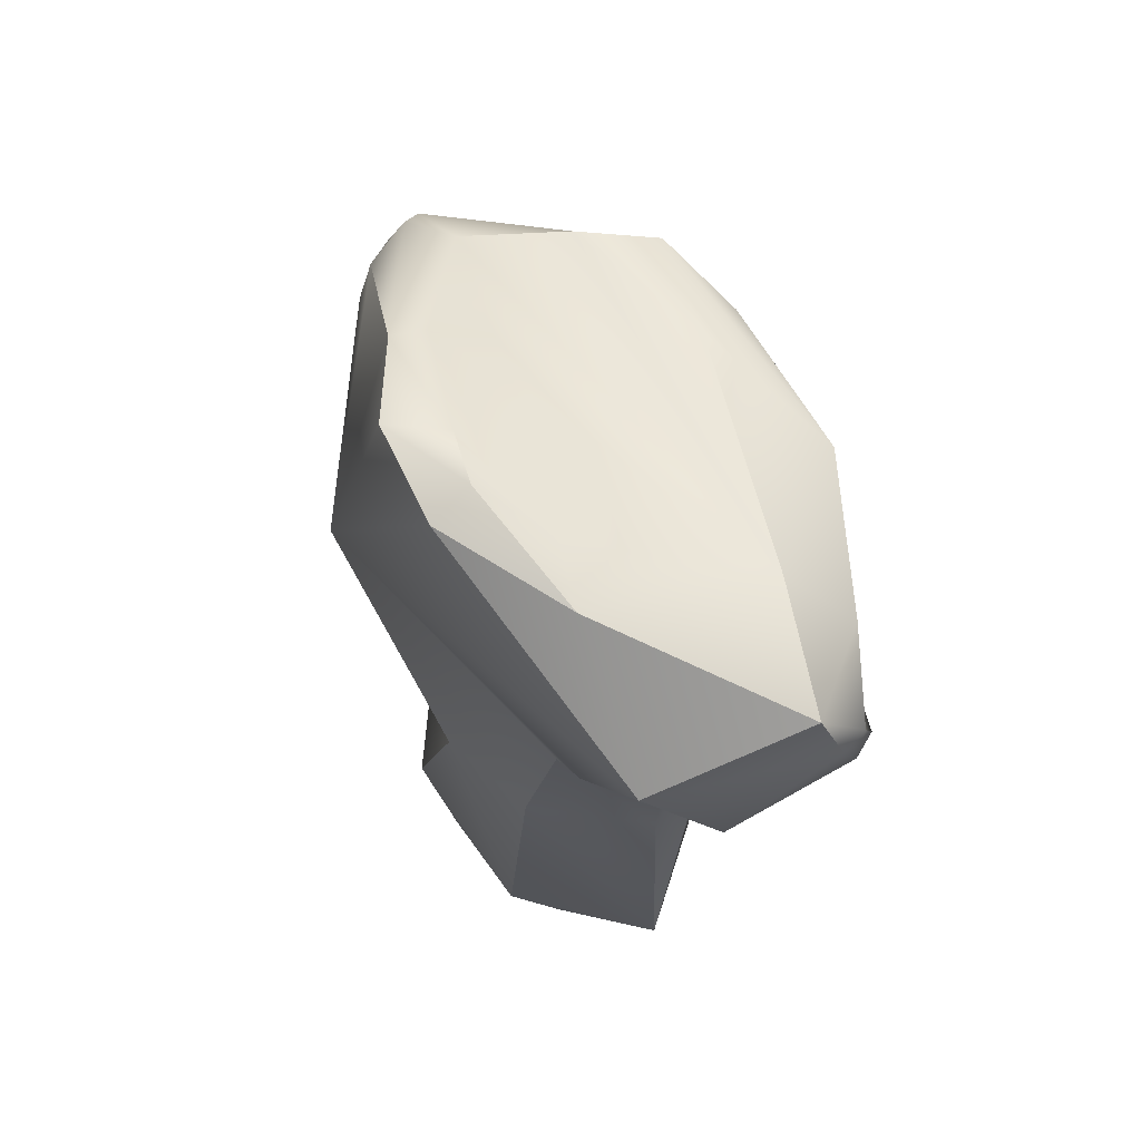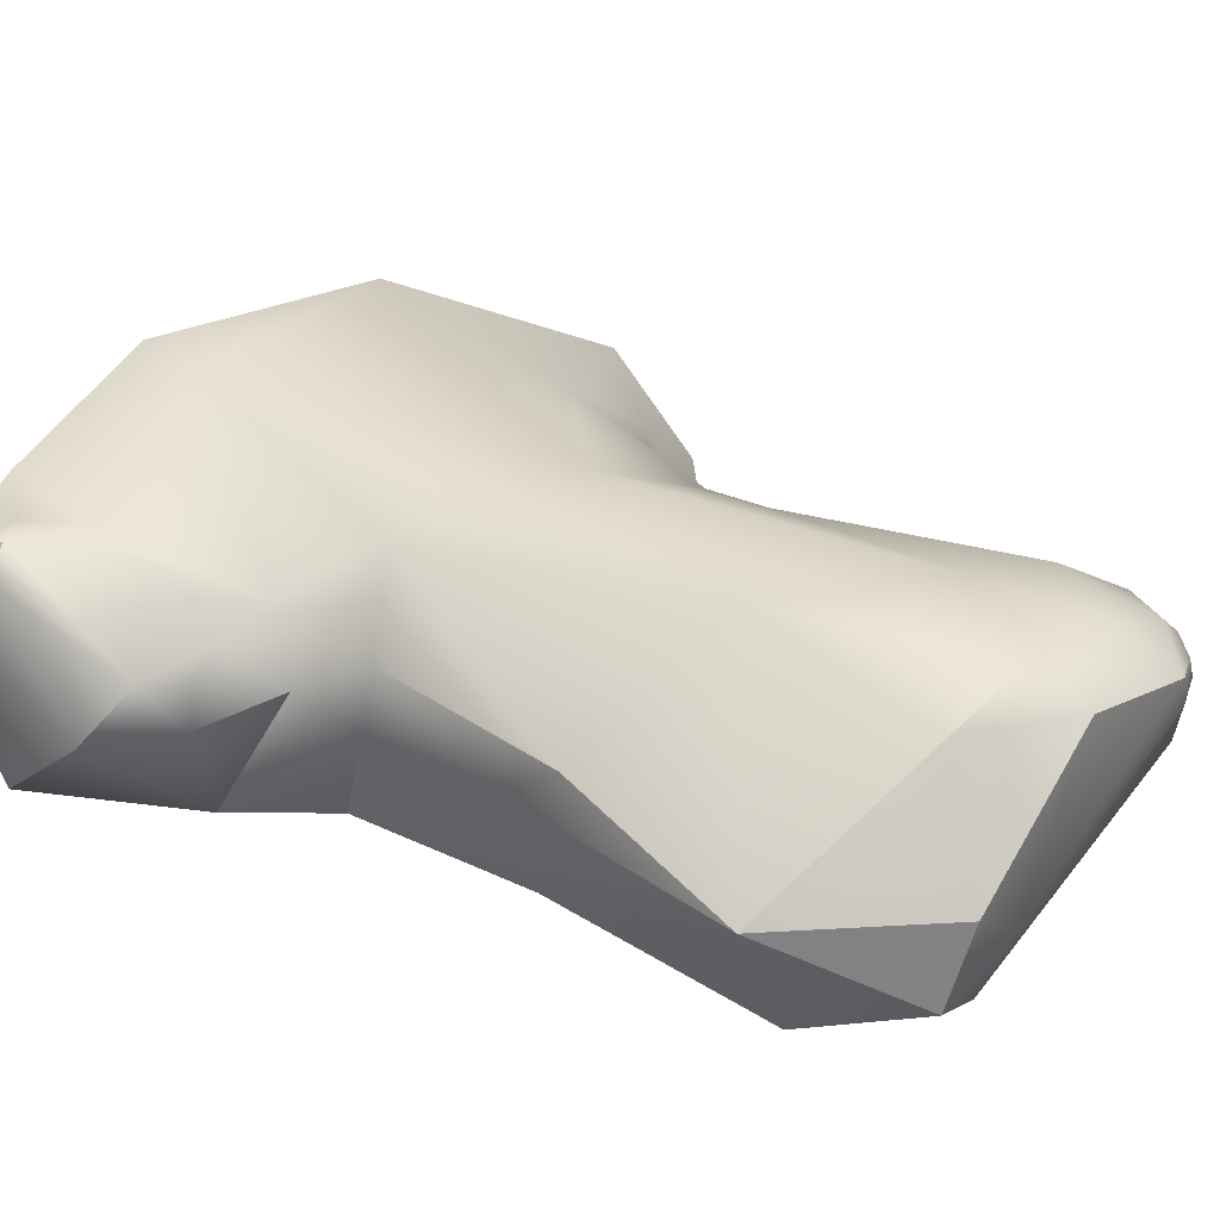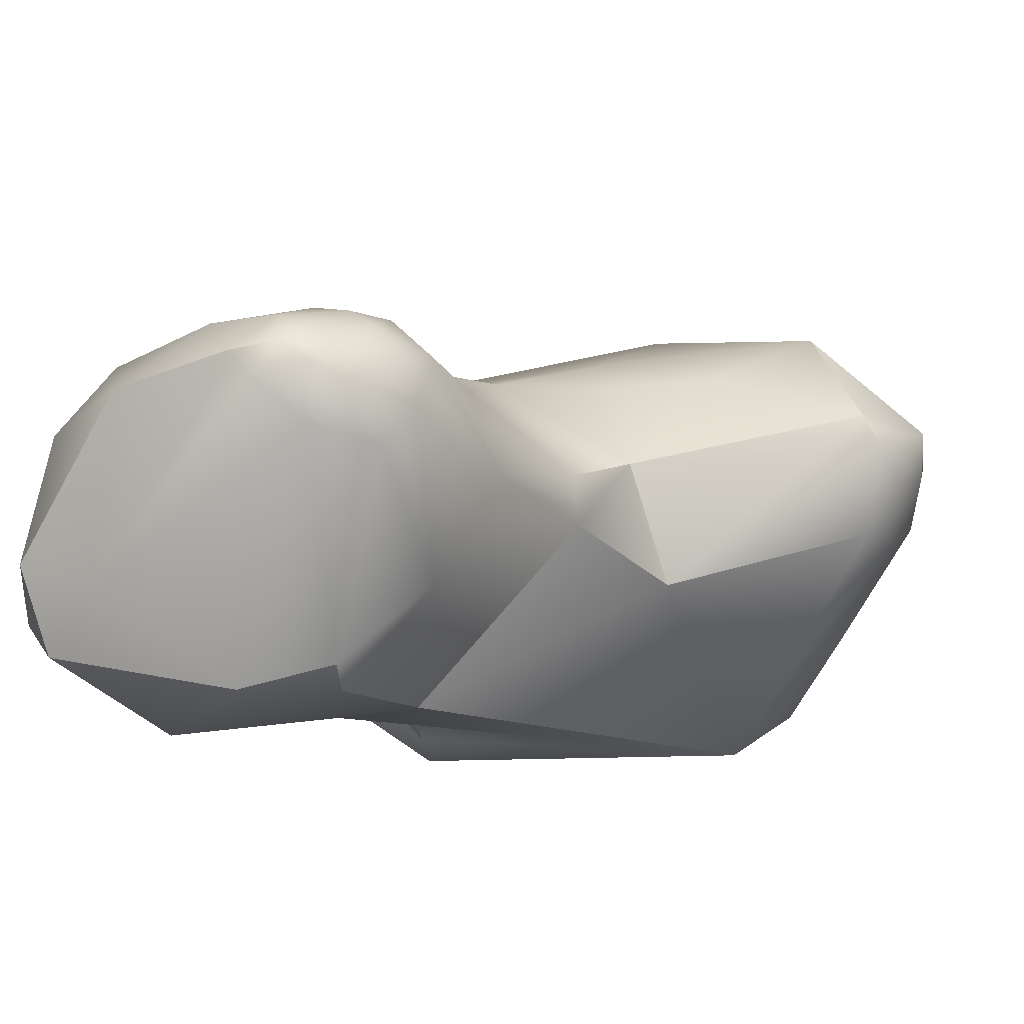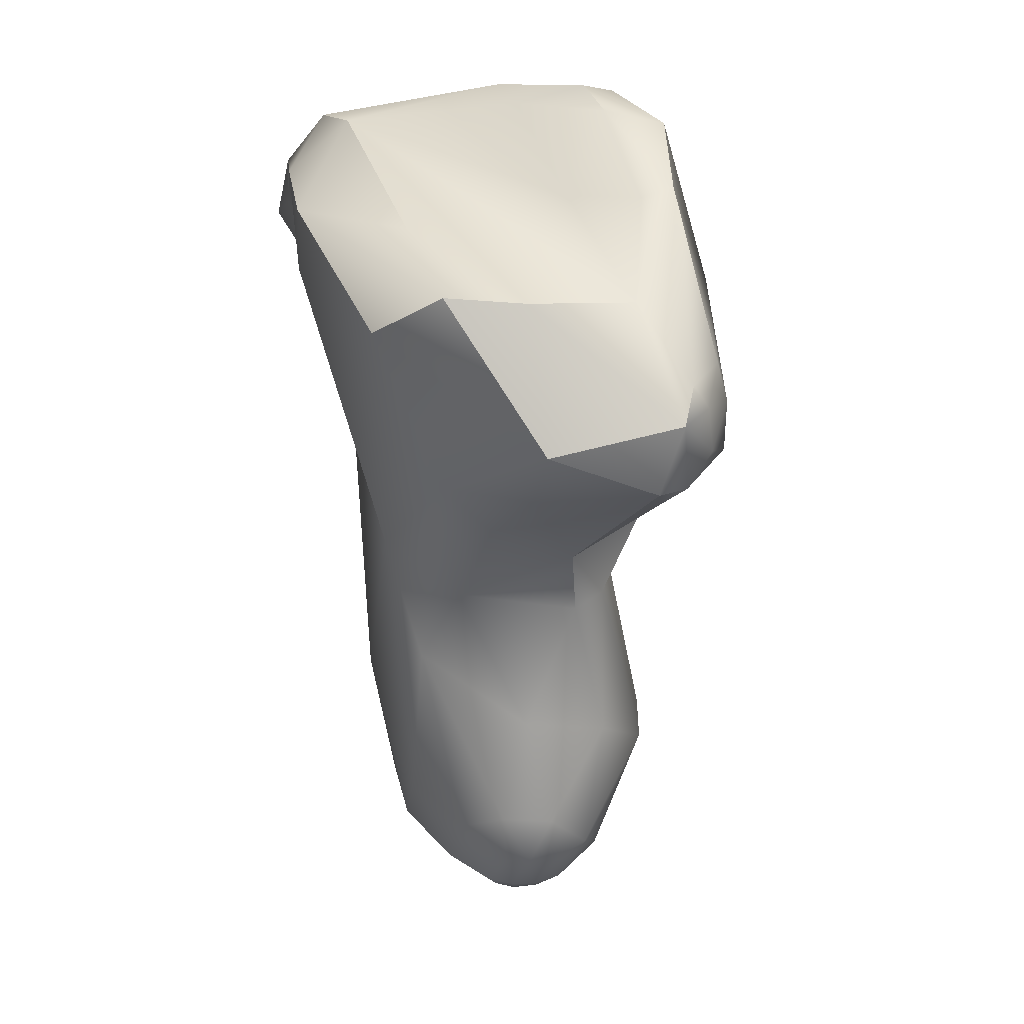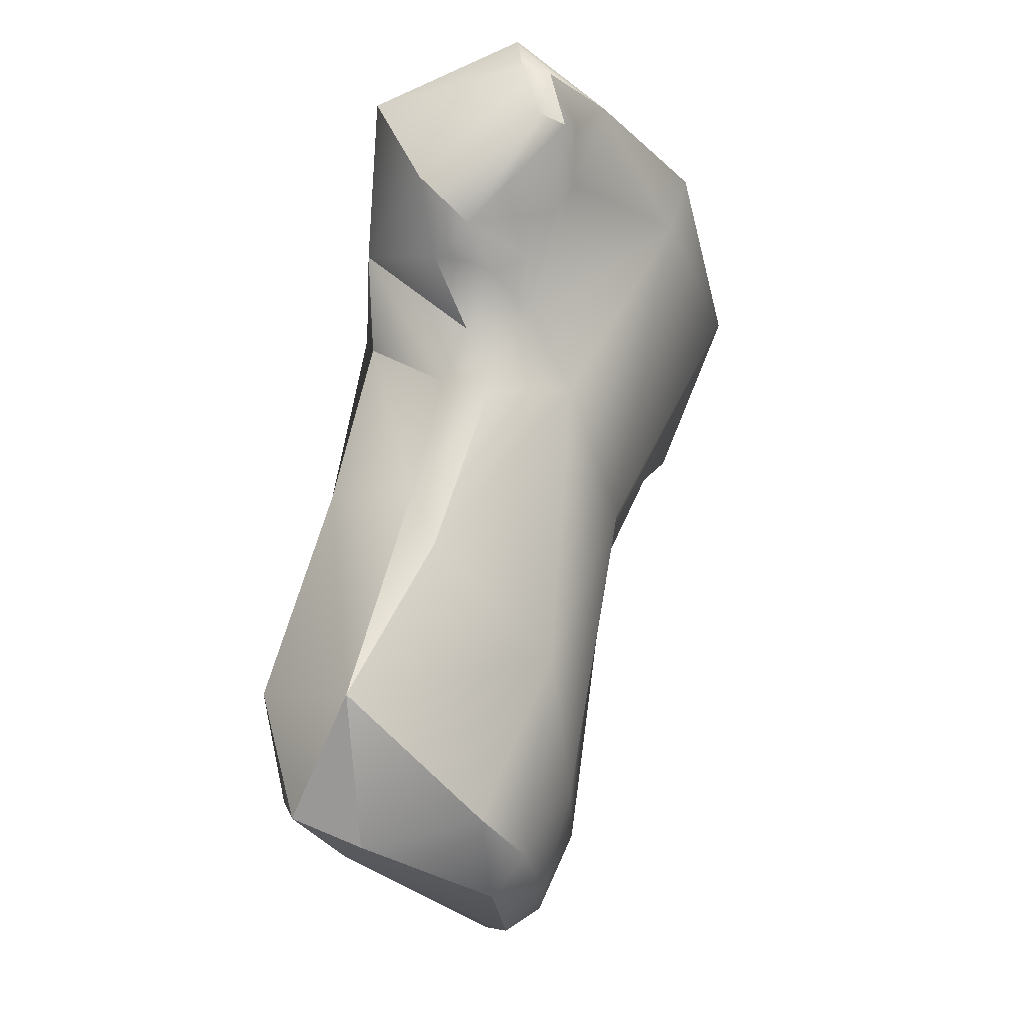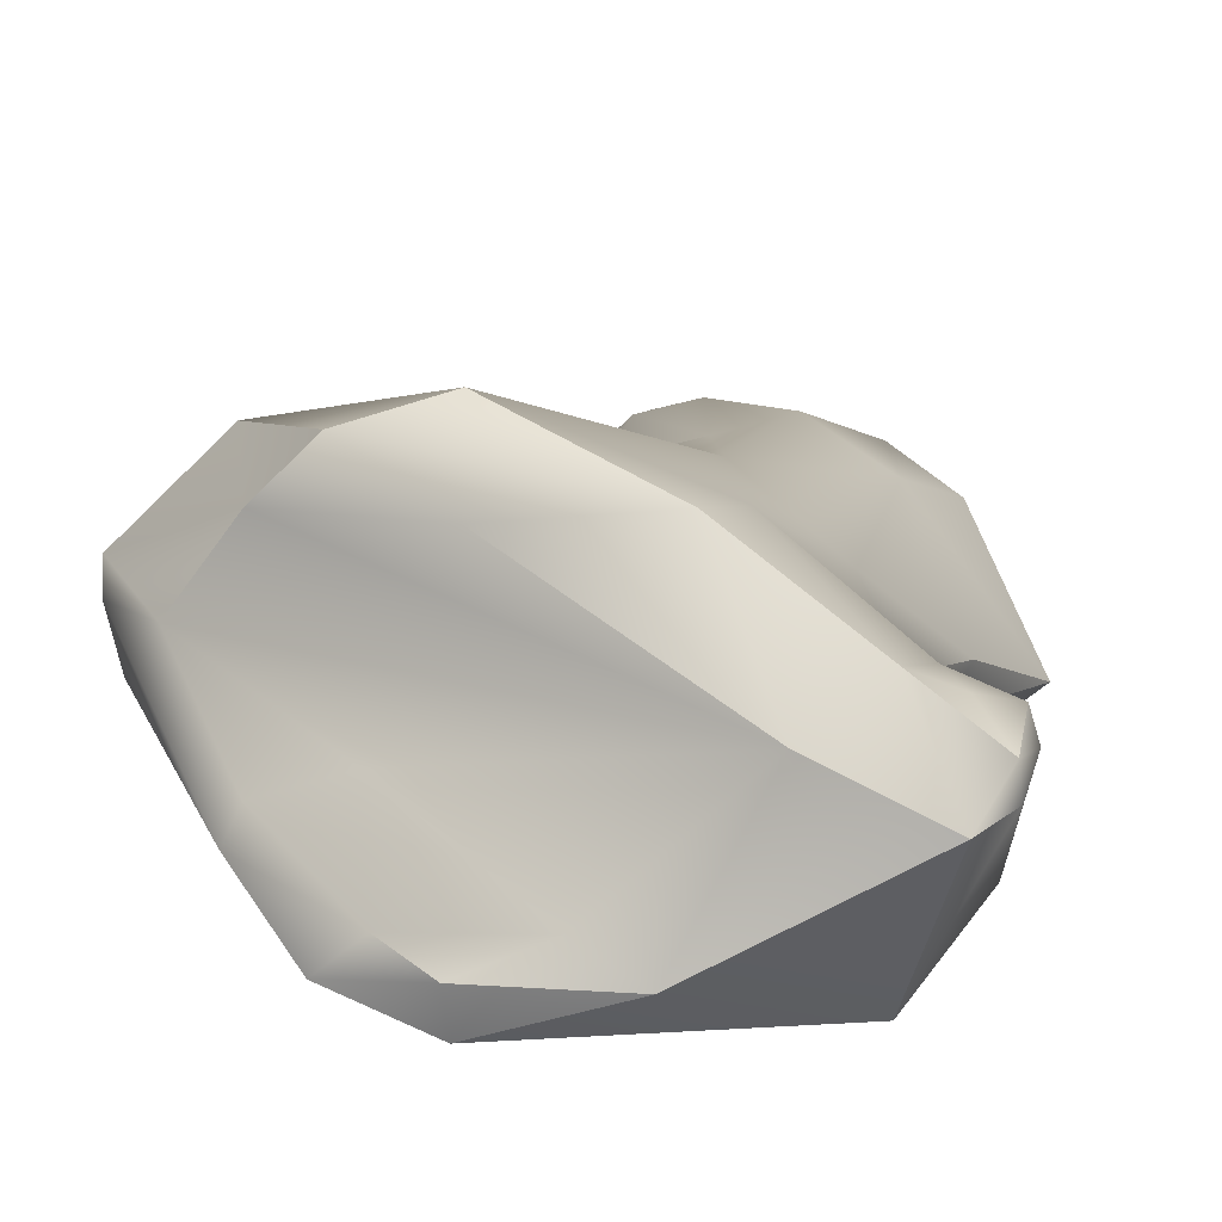
<metadata>
{"format":"obj","ext":"obj","renderer":"f3d","projection":"perspective","resolution":1024,"background":"white","views":[{"elev":77.3,"azim":-128.8,"up":"+Y"},{"elev":9.0,"azim":-59.9,"up":"+Z"},{"elev":-17.6,"azim":23.1,"up":"+Z"},{"elev":15.7,"azim":47.4,"up":"+Y"},{"elev":-17.4,"azim":-87.3,"up":"+Y"},{"elev":19.9,"azim":-169.7,"up":"+Z"}]}
</metadata>
<code>
v -144.7 -188.5 -0.7866
v -145.2 -190.4 -1.548
v -145.5 -187.4 -2.059
v -146 -183.6 -1.677
v -146 -183.1 -2.238
v -145.6 -183.3 -0.6998
v -145.5 -183.9 -1.015
v -144.7 -185.2 -0.5403
v -145.2 -184.4 -1.032
v -145.6 -184 -1.689
v -145.5 -184.1 -1.407
v -145.1 -185.4 -1.476
v -146.3 -182.4 -0.8559
v -146.2 -181.9 -0.7173
v -146.2 -181.8 -1.036
v -145.9 -181.3 -1.108
v -146.2 -182.5 -0.5505
v -145.8 -182.3 -0.4305
v -145.5 -183 -0.4659
v -145.3 -181.9 -0.09143
v -144.6 -181.2 -0.5
v -144.1 -182.9 0.7104
v -143.8 -182.2 0.9137
v -145.3 -190.7 -2.846
v -145.1 -190.4 -3.627
v -144.5 -190.7 -3.109
v -144.1 -191.1 -1.485
v -143.3 -190.9 -0.9291
v -142.9 -191.3 -1.389
v -142.7 -191.3 -1.628
v -142.4 -191.2 -1.311
v -142.2 -191.2 -1.5
v -146.1 -189.2 -2.936
v -144 -189.5 -2.245
v -144.7 -188.9 -4.057
v -144.4 -190.7 -1.099
v -143.6 -189.8 -0.5977
v -143.8 -189.6 -1.913
v -144 -189.6 -2.208
v -143.8 -189.7 -1.99
v -143.9 -189.4 -2.16
v -143.8 -189.5 -1.944
v -142.7 -190.2 -0.6103
v -142.6 -191 -1.004
v -143.7 -189.5 -2.378
v -143.7 -189.5 -2.372
v -143.7 -189.5 -2.364
v -142.3 -191.1 -1.138
v -142.1 -191.1 -1.355
v -142.1 -190.6 -0.867
v -142 -189.9 -0.7425
v -141.9 -190.6 -1.047
v -145.3 -186.7 -2.344
v -144.3 -186.4 -3.396
v -143.4 -186.4 -0.009483
v -143.1 -187.9 -0.2822
v -142.3 -186.9 -0.2638
v -141.8 -188.7 -0.9832
v -145.5 -183.9 -2.101
v -144.7 -183.5 -2.972
v -145.2 -184.7 -1.741
v -145.1 -185.2 -2.037
v -144.3 -184.5 -2.943
v -141.8 -185.3 0.4172
v -141.5 -185.9 -0.08077
v -145.4 -181.8 -2.824
v -143.8 -180.8 -2.274
v -143.1 -181 -1.95
v -141.9 -183.3 1.384
v -142.1 -182.2 0.6756
v -140.9 -182.8 1.148
v -142.3 -191 -2.02
v -143.5 -189.9 -3.974
v -142.6 -189.7 -3.782
v -142.7 -189.3 -3.923
v -141.9 -191 -1.666
v -141.7 -190.6 -1.313
v -141.6 -190 -1.177
v -141.8 -190.6 -2.139
v -141.6 -190.4 -1.757
v -141.4 -188.8 -1.926
v -141.8 -189.3 -3.038
v -143 -187.1 -3.569
v -141.4 -187.1 -1.408
v -141.4 -187 -1.875
v -141.1 -186.3 -1.076
v -141 -185.7 -2.195
v -139.2 -184.7 -1.58
v -140.6 -185.3 0.0944
v -139.5 -185.3 -0.8671
v -139.1 -185 -0.4212
v -138.9 -184.9 -0.7245
v -138.8 -184.5 -1.012
v -142.2 -180.8 -2.288
v -142.3 -180.9 -2.813
v -141.6 -181 -2.058
v -141.1 -181.2 -2.549
v -141.2 -183.1 -3.39
v -140.3 -182.9 0.4854
v -141.4 -181.9 -1.178
v -139.6 -182.9 -0.4906
v -140.5 -181.9 -1.495
v -140.3 -181.8 -1.858
v -139.1 -184.1 -1.5
v -139 -183.6 -1.251
v -139.7 -184.5 0.6629
v -138.8 -184 -0.8558
v -138.7 -184.1 -0.3992
v -138.8 -183.7 -0.6508
v -145.2 -190.4 -1.548
v -145.5 -187.4 -2.059
v -146 -183.1 -2.238
v -146.2 -181.9 -0.7173
v -145.9 -181.3 -1.108
v -145.9 -181.3 -1.108
v -145.9 -181.3 -1.108
v -146.2 -182.5 -0.5505
v -145.3 -181.9 -0.09143
v -144.6 -181.2 -0.5
v -145.3 -190.7 -2.846
v -145.3 -190.7 -2.846
v -145.1 -190.4 -3.627
v -145.1 -190.4 -3.627
v -145.1 -190.4 -3.627
v -144.1 -191.1 -1.485
v -146.1 -189.2 -2.936
v -146.1 -189.2 -2.936
v -146.1 -189.2 -2.936
v -146.1 -189.2 -2.936
v -144 -189.5 -2.245
v -144 -189.5 -2.245
v -144 -189.5 -2.245
v -144.7 -188.9 -4.057
v -143.8 -189.6 -1.913
v -143.8 -189.6 -1.913
v -143.8 -189.6 -1.913
v -144 -189.6 -2.208
v -144 -189.6 -2.208
v -144 -189.6 -2.208
v -143.8 -189.7 -1.99
v -143.8 -189.7 -1.99
v -143.8 -189.7 -1.99
v -143.8 -189.7 -1.99
v -143.9 -189.4 -2.16
v -143.9 -189.4 -2.16
v -143.9 -189.4 -2.16
v -143.8 -189.5 -1.944
v -143.8 -189.5 -1.944
v -143.8 -189.5 -1.944
v -143.8 -189.5 -1.944
v -143.7 -189.5 -2.378
v -143.7 -189.5 -2.378
v -143.7 -189.5 -2.378
v -143.7 -189.5 -2.378
v -143.7 -189.5 -2.372
v -143.7 -189.5 -2.372
v -143.7 -189.5 -2.372
v -143.7 -189.5 -2.372
v -143.7 -189.5 -2.364
v -143.7 -189.5 -2.364
v -143.7 -189.5 -2.364
v -144.3 -186.4 -3.396
v -144.7 -183.5 -2.972
v -145.2 -184.7 -1.741
v -144.3 -184.5 -2.943
v -144.3 -184.5 -2.943
v -145.4 -181.8 -2.824
v -145.4 -181.8 -2.824
v -143.8 -180.9 -2.217
v -143.8 -180.8 -2.274
v -140.9 -182.8 1.148
v -140.9 -182.8 1.148
v -143.5 -189.9 -3.974
v -143 -187.1 -3.569
v -143 -187.1 -3.569
v -141.4 -187 -1.875
v -141.1 -186.3 -1.076
v -141 -185.7 -2.195
v -141 -185.7 -2.195
v -139.1 -185 -0.4212
v -142.2 -180.8 -2.288
v -142.3 -180.9 -2.813
v -142.3 -180.9 -2.813
v -141.1 -181.2 -2.549
v -140.3 -182.9 0.4854
v -140.3 -181.8 -1.858
v -139.7 -184.5 0.6629
v -139.7 -184.5 0.6629
v -138.7 -184.1 -0.3992
v -143.8 -182.2 0.9137
v -142.9 -191.3 -1.389
v -141.9 -183.3 1.384
v -142.6 -189.7 -3.782
v -142.7 -189.3 -3.923
v -141.1 -186.3 -1.076
v -139.1 -185 -0.4212
g grp1
f 8 3 1
f 33 2 1
f 33 1 3
f 36 1 2
f 3 8 12
f 1 37 55
f 1 55 8
f 4 17 13
f 5 4 13
f 10 59 61
f 4 59 10
f 59 4 112
f 4 7 6
f 4 6 17
f 17 6 19
f 6 9 19
f 11 9 7
f 7 9 6
f 11 61 9
f 10 61 11
f 11 4 10
f 7 4 11
f 61 12 9
f 8 9 12
f 15 5 13
f 14 15 13
f 13 117 14
f 15 14 16
f 66 5 15
f 66 15 114
f 17 19 18
f 18 113 17
f 9 22 19
f 19 22 20
f 18 20 113
f 18 19 20
f 14 118 16
f 21 16 118
f 22 9 8
f 22 23 20
f 21 118 190
f 119 67 115
f 8 55 22
f 55 69 22
f 69 23 22
f 190 70 21
f 110 126 24
f 25 120 127
f 122 128 35
f 123 26 121
f 133 73 124
f 123 173 26
f 110 27 36
f 24 27 110
f 28 36 27
f 121 26 125
f 29 28 27
f 26 191 125
f 28 29 44
f 26 30 191
f 191 30 31
f 44 29 31
f 44 31 48
f 32 31 30
f 31 32 49
f 48 31 49
f 26 173 72
f 30 26 72
f 76 49 32
f 72 76 32
f 72 32 30
f 53 129 111
f 34 38 39
f 34 41 38
f 137 45 130
f 46 144 131
f 128 54 35
f 151 155 132
f 162 83 133
f 37 1 36
f 36 28 37
f 56 55 37
f 28 43 37
f 43 28 44
f 138 134 40
f 145 42 135
f 136 147 140
f 56 37 43
f 47 152 141
f 153 139 142
f 44 50 43
f 159 148 156
f 149 146 157
f 160 143 150
f 50 51 43
f 56 43 51
f 56 51 58
f 48 50 44
f 154 161 158
f 49 52 48
f 52 50 48
f 49 76 77
f 49 77 52
f 78 52 77
f 78 58 51
f 52 51 50
f 78 51 52
f 111 12 53
f 62 53 12
f 62 63 53
f 54 128 53
f 54 53 63
f 83 162 98
f 55 56 57
f 64 55 57
f 57 56 58
f 86 65 57
f 57 58 84
f 59 60 164
f 59 112 60
f 167 60 112
f 98 165 60
f 60 167 98
f 61 163 62
f 62 12 61
f 166 62 163
f 162 165 98
f 55 64 69
f 106 69 64
f 64 57 65
f 89 64 65
f 86 89 65
f 89 106 64
f 169 168 116
f 67 119 68
f 67 68 94
f 68 119 100
f 94 68 96
f 192 71 190
f 71 70 190
f 171 69 106
f 119 70 99
f 70 71 99
f 185 172 187
f 173 74 72
f 133 75 73
f 133 83 75
f 73 75 193
f 82 194 174
f 74 79 72
f 79 76 72
f 77 76 80
f 81 58 78
f 76 79 80
f 80 81 78
f 77 80 78
f 74 82 79
f 80 79 82
f 80 82 81
f 85 81 82
f 74 194 82
f 175 98 87
f 175 87 176
f 84 58 81
f 84 86 57
f 84 81 85
f 177 84 85
f 82 174 85
f 85 178 177
f 89 86 91
f 179 90 195
f 88 92 179
f 92 90 179
f 93 92 88
f 87 98 88
f 88 104 93
f 93 104 107
f 89 91 106
f 196 195 90
f 92 196 90
f 180 92 108
f 180 108 188
f 108 92 93
f 68 100 96
f 98 167 95
f 168 169 182
f 100 102 96
f 183 170 181
f 98 95 97
f 184 183 181
f 184 181 96
f 103 184 96
f 101 119 99
f 101 100 119
f 100 101 102
f 102 101 103
f 103 96 102
f 103 101 109
f 103 109 105
f 88 98 104
f 104 98 105
f 104 105 107
f 109 107 105
f 186 98 97
f 105 98 186
f 187 189 185
f 189 101 185
f 189 109 101
f 93 107 108
f 109 108 107

</code>
